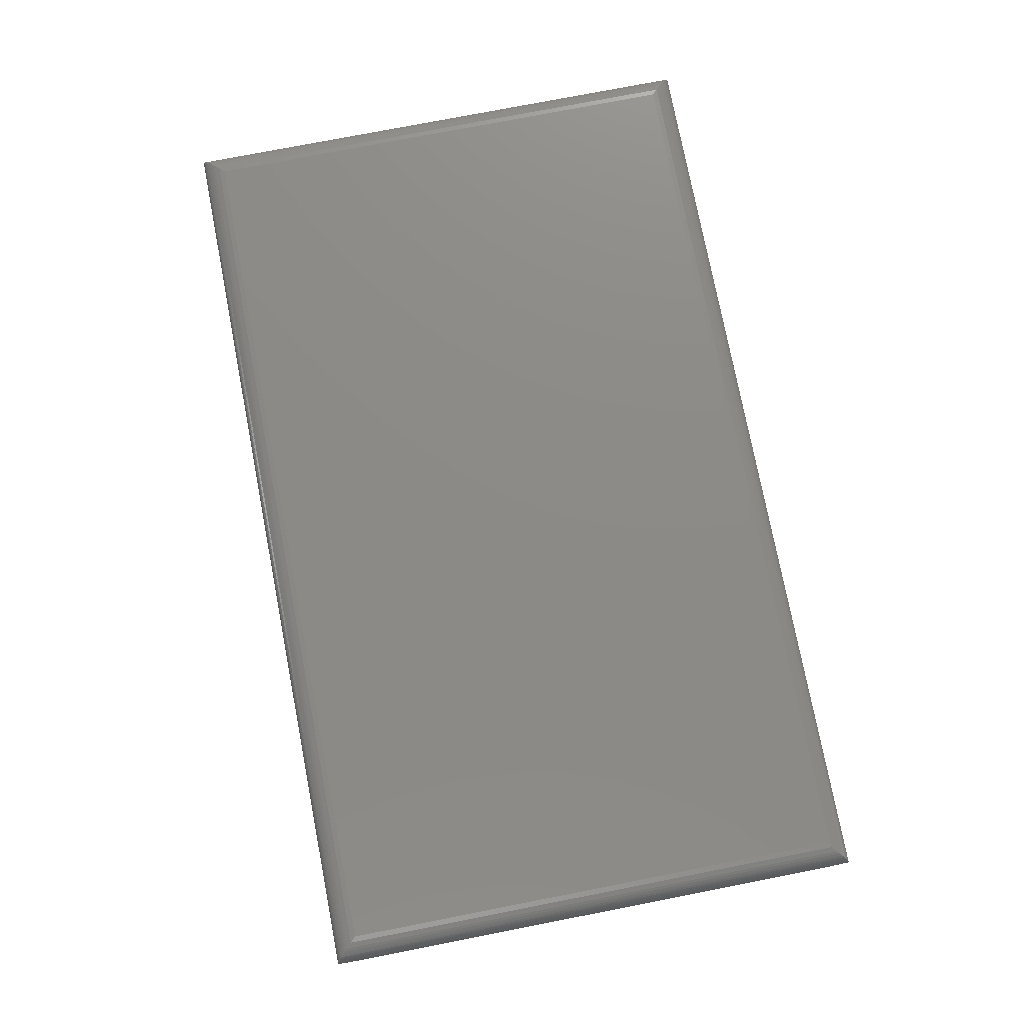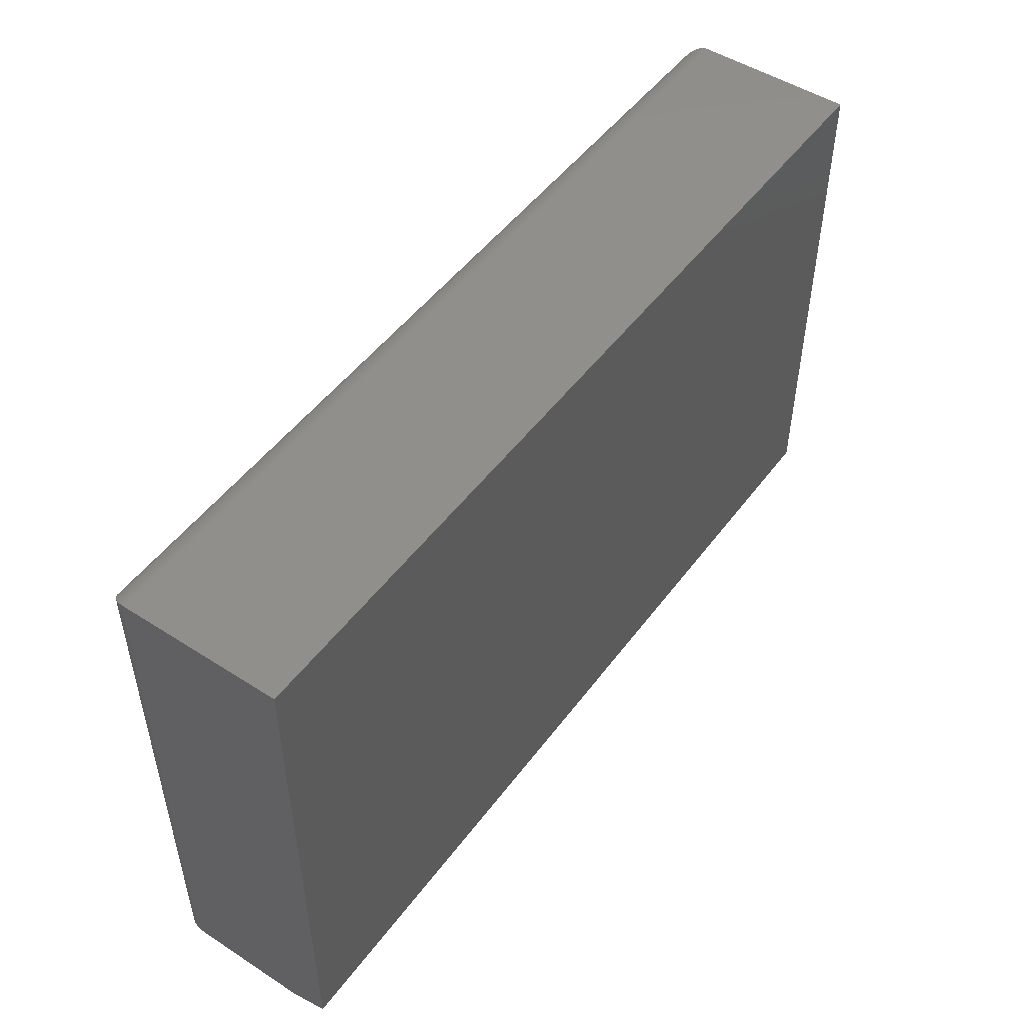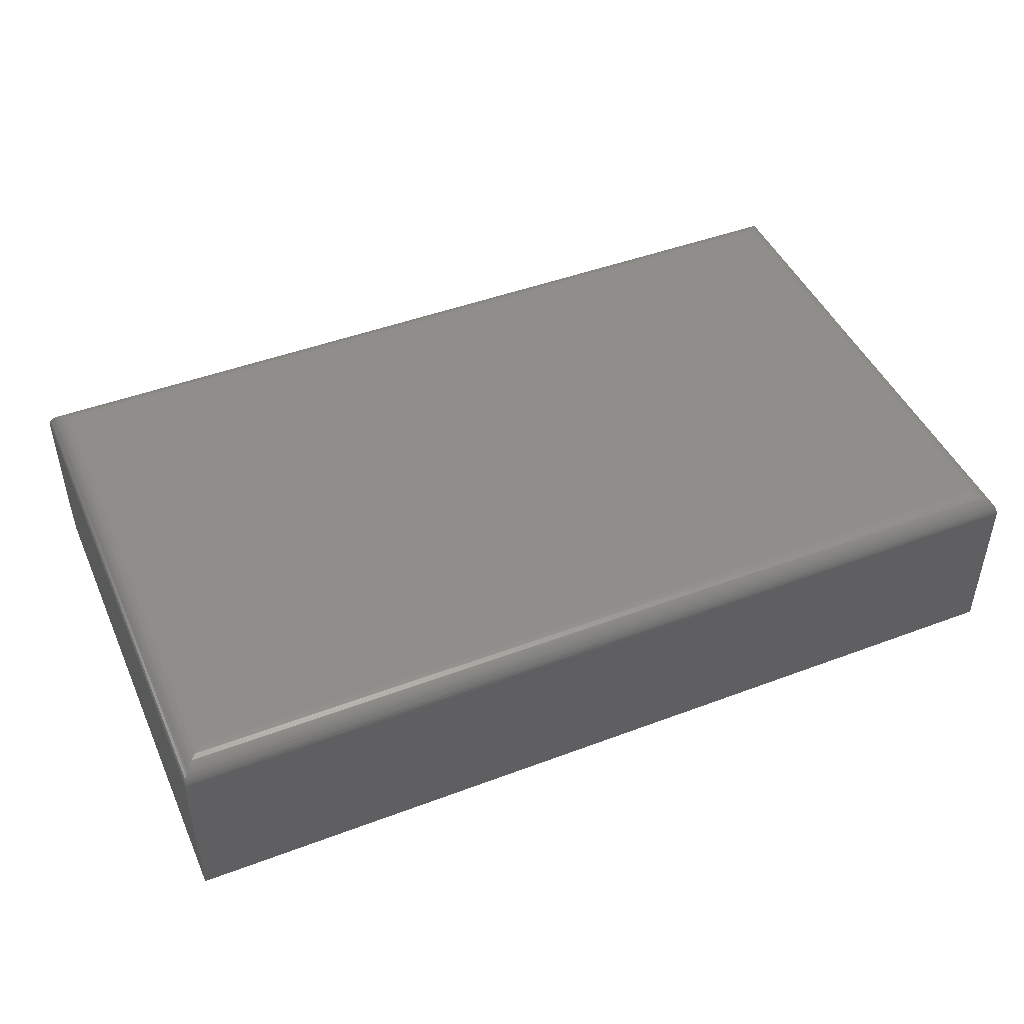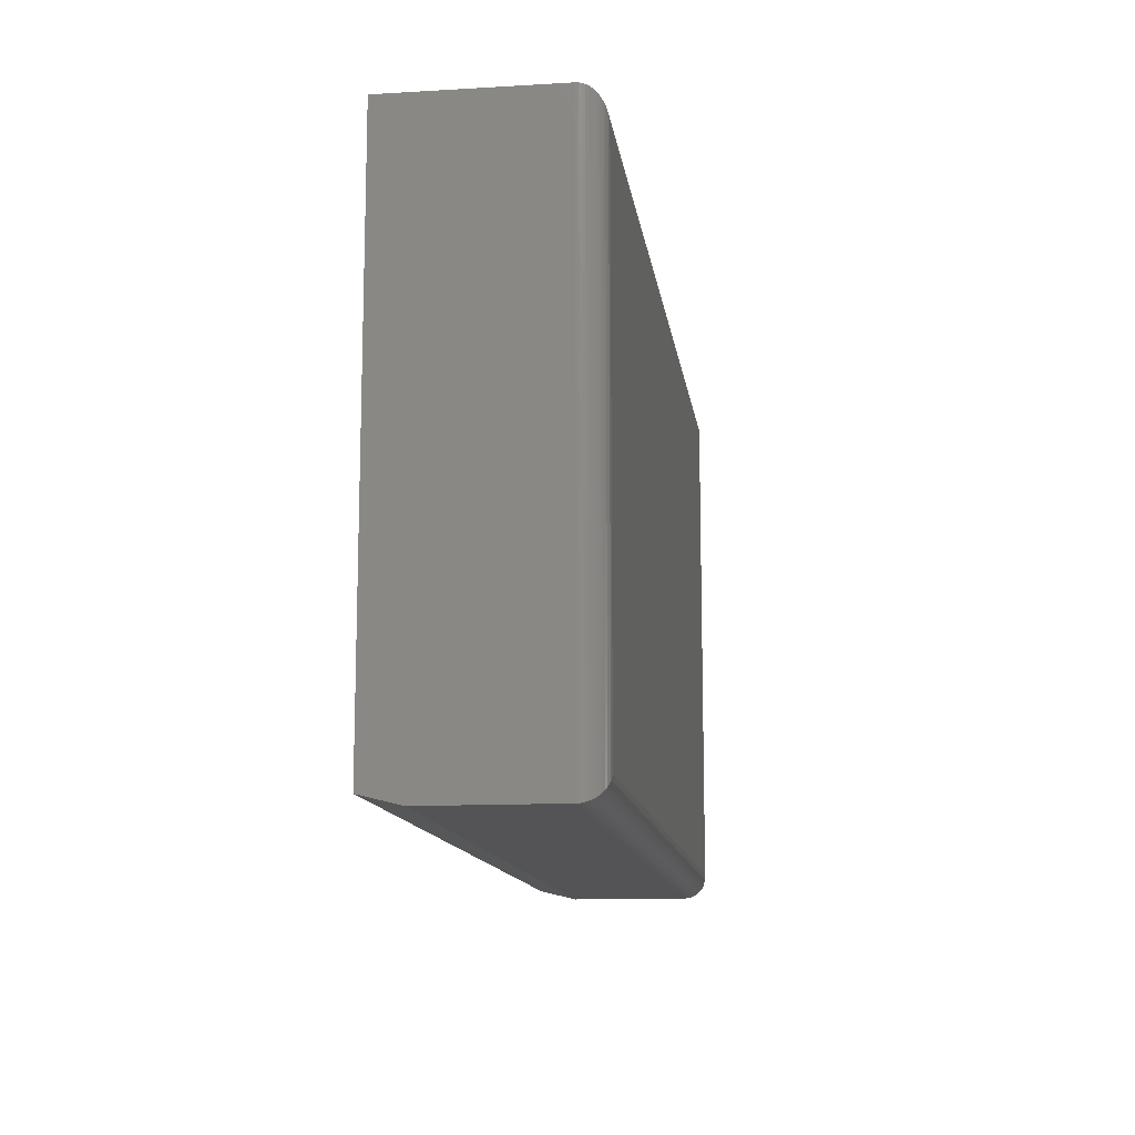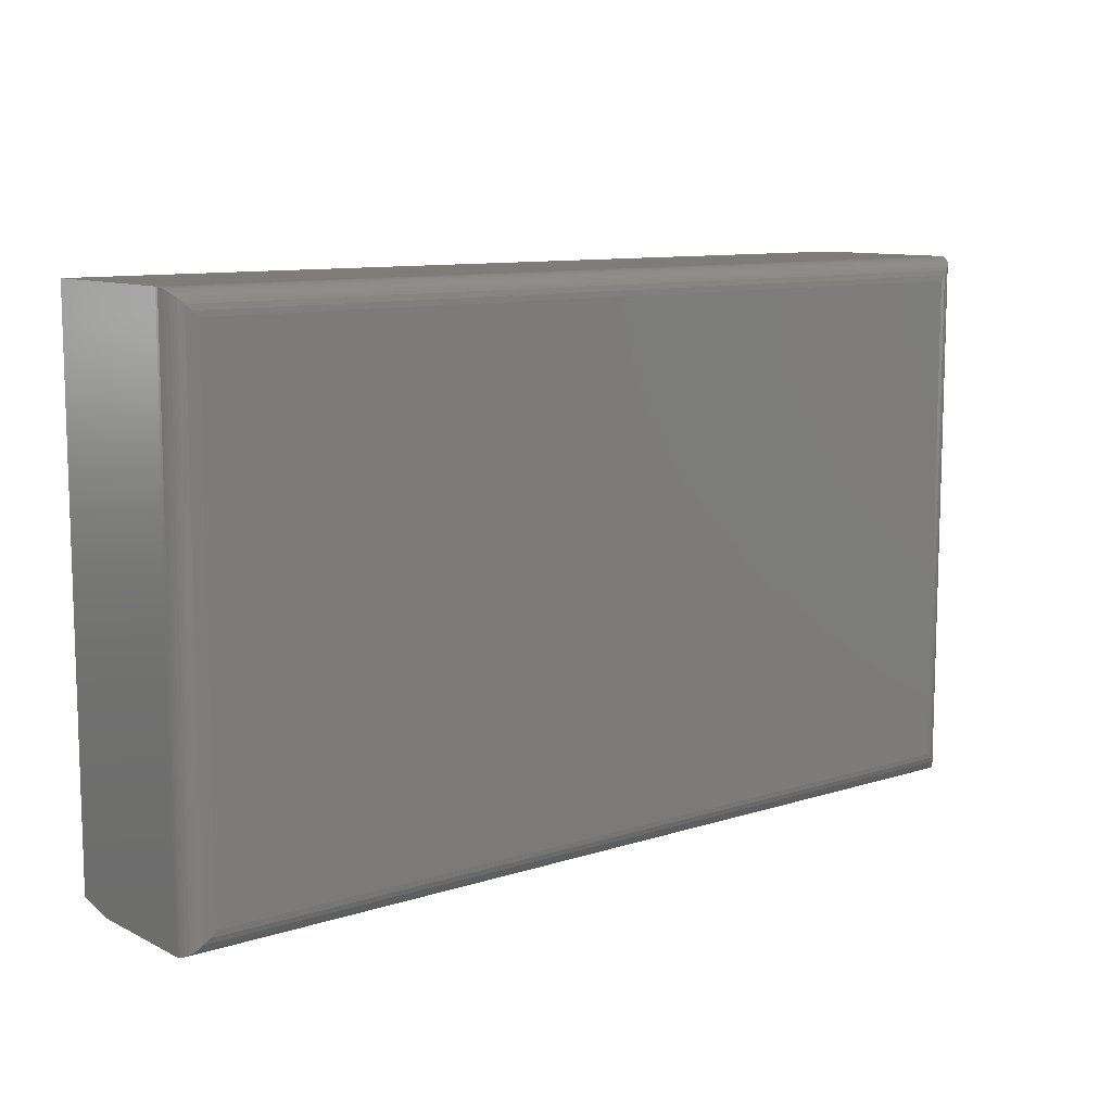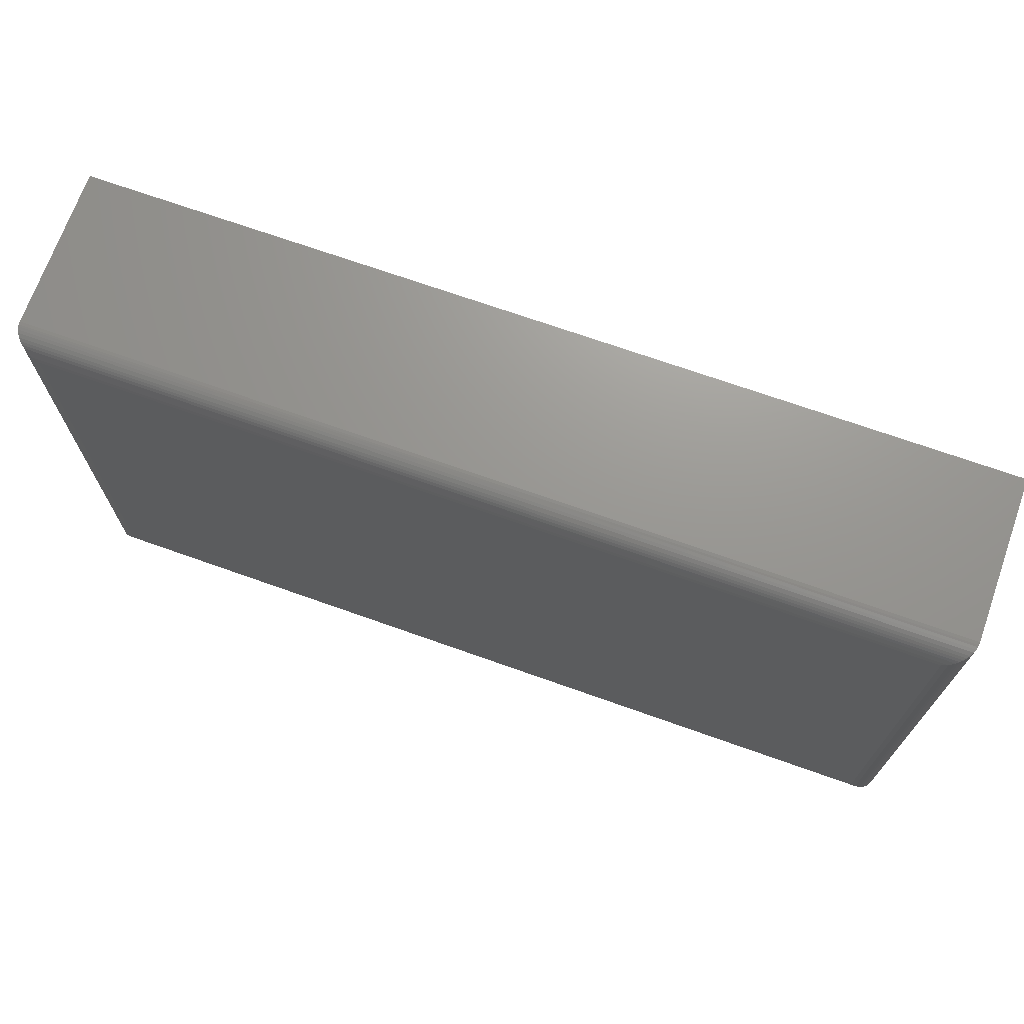
<metadata>
{"format":"stl","ext":"stl","renderer":"f3d","projection":"perspective","resolution":1024,"background":"white","views":[{"elev":76.9,"azim":79.0,"up":"+Z"},{"elev":49.8,"azim":125.3,"up":"+Y"},{"elev":46.0,"azim":156.7,"up":"+Z"},{"elev":-12.6,"azim":-82.2,"up":"+Y"},{"elev":10.1,"azim":-39.1,"up":"+Y"},{"elev":70.4,"azim":19.6,"up":"+Y"}]}
</metadata>
<code>
# stl→obj: 54 verts, 104 faces
v 0.75 0.5469 0.09169
v 0.75 -0.3516 0.09169
v 0.75 0.5469 -0.1719
v 0.75 -0.3516 -0.1094
v 0.75 -0.3359 -0.1719
v -0.75 -0.3359 -0.1719
v -0.75 -0.3516 -0.1094
v -0.75 0.5469 -0.1719
v -0.75 -0.3516 0.09169
v -0.75 0.5469 0.09169
v -0.7109 0.5078 0.1308
v -0.7109 -0.3125 0.1308
v 0.7109 0.5078 0.1308
v 0.7109 -0.3125 0.1308
v -0.7197 -0.3213 0.1298
v 0.7197 -0.3213 0.1298
v -0.7492 -0.3507 0.09965
v 0.7479 -0.3495 0.1042
v -0.7479 -0.3495 0.1042
v 0.7462 -0.3477 0.1086
v -0.7462 -0.3477 0.1086
v 0.743 -0.3445 0.114
v -0.743 -0.3445 0.114
v 0.7399 -0.3415 0.1179
v -0.7399 -0.3415 0.1179
v 0.7366 -0.3381 0.1212
v -0.7366 -0.3381 0.1212
v 0.7325 -0.334 0.1243
v -0.7325 -0.334 0.1243
v 0.7282 -0.3297 0.1267
v -0.7282 -0.3297 0.1267
v -0.7497 -0.3513 0.09652
v 0.7497 -0.3513 0.09652
v 0.7492 -0.3507 0.09965
v 0.7197 0.5166 0.1298
v 0.7282 0.5251 0.1267
v 0.7325 0.5294 0.1243
v 0.7366 0.5334 0.1212
v 0.7399 0.5368 0.1179
v 0.743 0.5398 0.114
v 0.7462 0.543 0.1086
v 0.7479 0.5448 0.1042
v 0.7497 0.5466 0.09652
v 0.7492 0.5461 0.09965
v -0.7197 0.5166 0.1298
v -0.7282 0.5251 0.1267
v -0.7325 0.5294 0.1243
v -0.7366 0.5334 0.1212
v -0.7399 0.5368 0.1179
v -0.743 0.5398 0.114
v -0.7462 0.543 0.1086
v -0.7479 0.5448 0.1042
v -0.7497 0.5466 0.09652
v -0.7492 0.5461 0.09965
f 1 2 3
f 3 2 4
f 3 4 5
f 6 7 8
f 8 7 9
f 8 9 10
f 9 7 2
f 2 7 4
f 6 8 5
f 5 8 3
f 4 7 5
f 5 7 6
f 11 12 13
f 13 12 14
f 8 10 3
f 3 10 1
f 14 15 16
f 14 12 15
f 17 18 19
f 19 18 20
f 19 20 21
f 21 20 22
f 21 22 23
f 23 22 24
f 23 24 25
f 25 24 26
f 25 26 27
f 27 26 28
f 27 28 29
f 29 28 30
f 29 30 31
f 31 30 16
f 31 16 15
f 9 2 32
f 32 2 33
f 32 33 17
f 17 33 34
f 17 34 18
f 13 16 35
f 13 14 16
f 35 16 30
f 35 30 36
f 36 30 28
f 36 28 37
f 37 28 26
f 37 26 38
f 38 26 24
f 38 24 39
f 39 24 22
f 39 22 40
f 40 22 20
f 40 20 41
f 41 20 18
f 41 18 42
f 42 18 34
f 2 1 33
f 33 1 43
f 33 43 34
f 34 43 44
f 34 44 42
f 11 35 45
f 11 13 35
f 45 35 36
f 45 36 46
f 46 36 37
f 46 37 47
f 47 37 38
f 47 38 48
f 48 38 39
f 48 39 49
f 49 39 40
f 49 40 50
f 50 40 41
f 50 41 51
f 51 41 42
f 51 42 52
f 52 42 44
f 1 10 43
f 43 10 53
f 43 53 44
f 44 53 54
f 44 54 52
f 12 45 15
f 12 11 45
f 54 19 52
f 52 19 21
f 52 21 51
f 51 21 23
f 51 23 50
f 50 23 25
f 50 25 49
f 49 25 27
f 49 27 48
f 48 27 29
f 48 29 47
f 47 29 31
f 47 31 46
f 46 31 15
f 46 15 45
f 10 9 53
f 53 9 32
f 53 32 54
f 54 32 17
f 54 17 19

</code>
